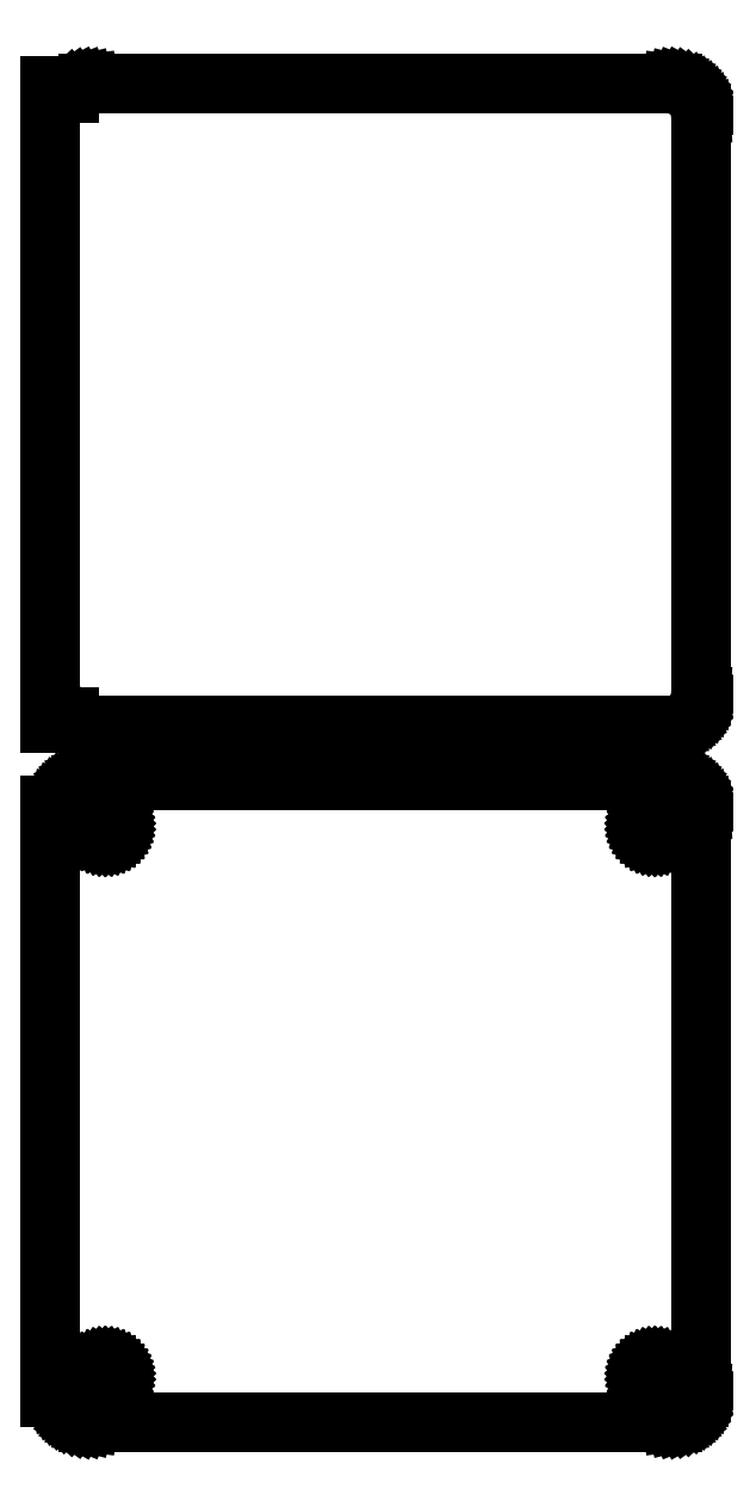
<metadata>
{"format":"dxf","ext":"dxf","renderer":"ezdxf+matplotlib","layout":"modelspace","background":"white","min_lineweight":24,"dpi":150}
</metadata>
<code>
0
SECTION
2
ENTITIES
0
LINE
8
0
10
48.44
20
175.6
11
49.05
21
175.7
0
LINE
8
0
10
49.05
20
175.7
11
49.63
21
176
0
LINE
8
0
10
49.63
20
176
11
50.18
21
176.3
0
LINE
8
0
10
50.18
20
176.3
11
50.69
21
176.6
0
LINE
8
0
10
50.69
20
176.6
11
51.14
21
177.1
0
LINE
8
0
10
51.14
20
177.1
11
51.55
21
177.6
0
LINE
8
0
10
51.55
20
177.6
11
51.88
21
178.1
0
LINE
8
0
10
51.88
20
178.1
11
52.15
21
178.7
0
LINE
8
0
10
52.15
20
178.7
11
52.34
21
179.3
0
LINE
8
0
10
52.34
20
179.3
11
52.46
21
179.9
0
LINE
8
0
10
52.46
20
179.9
11
52.5
21
180.5
0
LINE
8
0
10
52.5
20
180.5
11
52.5
21
275.5
0
LINE
8
0
10
52.5
20
275.5
11
52.46
21
276.1
0
LINE
8
0
10
52.46
20
276.1
11
52.34
21
276.7
0
LINE
8
0
10
52.34
20
276.7
11
52.15
21
277.3
0
LINE
8
0
10
52.15
20
277.3
11
51.88
21
277.9
0
LINE
8
0
10
51.88
20
277.9
11
51.55
21
278.4
0
LINE
8
0
10
51.55
20
278.4
11
51.14
21
278.9
0
LINE
8
0
10
51.14
20
278.9
11
50.69
21
279.4
0
LINE
8
0
10
50.69
20
279.4
11
50.18
21
279.7
0
LINE
8
0
10
50.18
20
279.7
11
49.63
21
280
0
LINE
8
0
10
49.63
20
280
11
49.05
21
280.3
0
LINE
8
0
10
49.05
20
280.3
11
48.44
21
280.4
0
LINE
8
0
10
48.44
20
280.4
11
47.81
21
280.5
0
LINE
8
0
10
47.81
20
280.5
11
-47.81
21
280.5
0
LINE
8
0
10
-47.81
20
280.5
11
-48.44
21
280.4
0
LINE
8
0
10
-48.44
20
280.4
11
-49.05
21
280.3
0
LINE
8
0
10
-49.05
20
280.3
11
-49.63
21
280
0
LINE
8
0
10
-49.63
20
280
11
-50.18
21
279.7
0
LINE
8
0
10
-50.18
20
279.7
11
-50.69
21
279.4
0
LINE
8
0
10
-50.69
20
279.4
11
-51
21
279.1
0
LINE
8
0
10
-51
20
279.1
11
-51
21
280.1
0
LINE
8
0
10
-51
20
280.1
11
-54
21
280.1
0
LINE
8
0
10
-54
20
280.1
11
-54
21
175.9
0
LINE
8
0
10
-54
20
175.9
11
-51
21
175.9
0
LINE
8
0
10
-51
20
175.9
11
-51
21
176.9
0
LINE
8
0
10
-51
20
176.9
11
-50.69
21
176.6
0
LINE
8
0
10
-50.69
20
176.6
11
-50.18
21
176.3
0
LINE
8
0
10
-50.18
20
176.3
11
-49.63
21
176
0
LINE
8
0
10
-49.63
20
176
11
-49.05
21
175.7
0
LINE
8
0
10
-49.05
20
175.7
11
-48.44
21
175.6
0
LINE
8
0
10
-48.44
20
175.6
11
-47.81
21
175.5
0
LINE
8
0
10
-47.81
20
175.5
11
47.81
21
175.5
0
LINE
8
0
10
47.81
20
175.5
11
48.44
21
175.6
0
LINE
8
0
10
48.44
20
61.59
11
49.05
21
61.74
0
LINE
8
0
10
49.05
20
61.74
11
49.63
21
61.98
0
LINE
8
0
10
49.63
20
61.98
11
50.18
21
62.28
0
LINE
8
0
10
50.18
20
62.28
11
50.69
21
62.65
0
LINE
8
0
10
50.69
20
62.65
11
51.14
21
63.08
0
LINE
8
0
10
51.14
20
63.08
11
51.55
21
63.56
0
LINE
8
0
10
51.55
20
63.56
11
51.88
21
64.09
0
LINE
8
0
10
51.88
20
64.09
11
52.15
21
64.66
0
LINE
8
0
10
52.15
20
64.66
11
52.34
21
65.26
0
LINE
8
0
10
52.34
20
65.26
11
52.46
21
65.87
0
LINE
8
0
10
52.46
20
65.87
11
52.5
21
66.5
0
LINE
8
0
10
52.5
20
66.5
11
52.5
21
161.5
0
LINE
8
0
10
52.5
20
161.5
11
52.46
21
162.1
0
LINE
8
0
10
52.46
20
162.1
11
52.34
21
162.7
0
LINE
8
0
10
52.34
20
162.7
11
52.15
21
163.3
0
LINE
8
0
10
52.15
20
163.3
11
51.88
21
163.9
0
LINE
8
0
10
51.88
20
163.9
11
51.55
21
164.4
0
LINE
8
0
10
51.55
20
164.4
11
51.14
21
164.9
0
LINE
8
0
10
51.14
20
164.9
11
50.69
21
165.4
0
LINE
8
0
10
50.69
20
165.4
11
50.18
21
165.7
0
LINE
8
0
10
50.18
20
165.7
11
49.63
21
166
0
LINE
8
0
10
49.63
20
166
11
49.05
21
166.3
0
LINE
8
0
10
49.05
20
166.3
11
48.44
21
166.4
0
LINE
8
0
10
48.44
20
166.4
11
47.81
21
166.5
0
LINE
8
0
10
47.81
20
166.5
11
-47.81
21
166.5
0
LINE
8
0
10
-47.81
20
166.5
11
-48.44
21
166.4
0
LINE
8
0
10
-48.44
20
166.4
11
-49.05
21
166.3
0
LINE
8
0
10
-49.05
20
166.3
11
-49.63
21
166
0
LINE
8
0
10
-49.63
20
166
11
-50.18
21
165.7
0
LINE
8
0
10
-50.18
20
165.7
11
-50.69
21
165.4
0
LINE
8
0
10
-50.69
20
165.4
11
-51.14
21
164.9
0
LINE
8
0
10
-51.14
20
164.9
11
-51.55
21
164.4
0
LINE
8
0
10
-51.55
20
164.4
11
-51.88
21
163.9
0
LINE
8
0
10
-51.88
20
163.9
11
-52.15
21
163.3
0
LINE
8
0
10
-52.15
20
163.3
11
-52.34
21
162.7
0
LINE
8
0
10
-52.34
20
162.7
11
-52.4
21
162.4
0
LINE
8
0
10
-52.4
20
162.4
11
-54
21
162.4
0
LINE
8
0
10
-54
20
162.4
11
-54
21
65.56
0
LINE
8
0
10
-54
20
65.56
11
-52.4
21
65.56
0
LINE
8
0
10
-52.4
20
65.56
11
-52.34
21
65.26
0
LINE
8
0
10
-52.34
20
65.26
11
-52.15
21
64.66
0
LINE
8
0
10
-52.15
20
64.66
11
-51.88
21
64.09
0
LINE
8
0
10
-51.88
20
64.09
11
-51.55
21
63.56
0
LINE
8
0
10
-51.55
20
63.56
11
-51.14
21
63.08
0
LINE
8
0
10
-51.14
20
63.08
11
-50.69
21
62.65
0
LINE
8
0
10
-50.69
20
62.65
11
-50.18
21
62.28
0
LINE
8
0
10
-50.18
20
62.28
11
-49.63
21
61.98
0
LINE
8
0
10
-49.63
20
61.98
11
-49.05
21
61.74
0
LINE
8
0
10
-49.05
20
61.74
11
-48.44
21
61.59
0
LINE
8
0
10
-48.44
20
61.59
11
-47.81
21
61.51
0
LINE
8
0
10
-47.81
20
61.51
11
47.81
21
61.51
0
LINE
8
0
10
47.81
20
61.51
11
48.44
21
61.59
0
LINE
8
0
10
44.89
20
157.2
11
44.66
21
157.2
0
LINE
8
0
10
44.66
20
157.2
11
44.44
21
157.3
0
LINE
8
0
10
44.44
20
157.3
11
44.23
21
157.4
0
LINE
8
0
10
44.23
20
157.4
11
44.04
21
157.5
0
LINE
8
0
10
44.04
20
157.5
11
43.85
21
157.6
0
LINE
8
0
10
43.85
20
157.6
11
43.69
21
157.8
0
LINE
8
0
10
43.69
20
157.8
11
43.54
21
157.9
0
LINE
8
0
10
43.54
20
157.9
11
43.42
21
158.1
0
LINE
8
0
10
43.42
20
158.1
11
43.33
21
158.3
0
LINE
8
0
10
43.33
20
158.3
11
43.26
21
158.6
0
LINE
8
0
10
43.26
20
158.6
11
43.21
21
158.8
0
LINE
8
0
10
43.21
20
158.8
11
43.2
21
159
0
LINE
8
0
10
43.2
20
159
11
43.21
21
159.2
0
LINE
8
0
10
43.21
20
159.2
11
43.26
21
159.4
0
LINE
8
0
10
43.26
20
159.4
11
43.33
21
159.7
0
LINE
8
0
10
43.33
20
159.7
11
43.42
21
159.9
0
LINE
8
0
10
43.42
20
159.9
11
43.54
21
160.1
0
LINE
8
0
10
43.54
20
160.1
11
43.69
21
160.2
0
LINE
8
0
10
43.69
20
160.2
11
43.85
21
160.4
0
LINE
8
0
10
43.85
20
160.4
11
44.04
21
160.5
0
LINE
8
0
10
44.04
20
160.5
11
44.23
21
160.6
0
LINE
8
0
10
44.23
20
160.6
11
44.44
21
160.7
0
LINE
8
0
10
44.44
20
160.7
11
44.66
21
160.8
0
LINE
8
0
10
44.66
20
160.8
11
44.89
21
160.8
0
LINE
8
0
10
44.89
20
160.8
11
45.11
21
160.8
0
LINE
8
0
10
45.11
20
160.8
11
45.34
21
160.8
0
LINE
8
0
10
45.34
20
160.8
11
45.56
21
160.7
0
LINE
8
0
10
45.56
20
160.7
11
45.77
21
160.6
0
LINE
8
0
10
45.77
20
160.6
11
45.96
21
160.5
0
LINE
8
0
10
45.96
20
160.5
11
46.15
21
160.4
0
LINE
8
0
10
46.15
20
160.4
11
46.31
21
160.2
0
LINE
8
0
10
46.31
20
160.2
11
46.46
21
160.1
0
LINE
8
0
10
46.46
20
160.1
11
46.58
21
159.9
0
LINE
8
0
10
46.58
20
159.9
11
46.67
21
159.7
0
LINE
8
0
10
46.67
20
159.7
11
46.74
21
159.4
0
LINE
8
0
10
46.74
20
159.4
11
46.79
21
159.2
0
LINE
8
0
10
46.79
20
159.2
11
46.8
21
159
0
LINE
8
0
10
46.8
20
159
11
46.79
21
158.8
0
LINE
8
0
10
46.79
20
158.8
11
46.74
21
158.6
0
LINE
8
0
10
46.74
20
158.6
11
46.67
21
158.3
0
LINE
8
0
10
46.67
20
158.3
11
46.58
21
158.1
0
LINE
8
0
10
46.58
20
158.1
11
46.46
21
157.9
0
LINE
8
0
10
46.46
20
157.9
11
46.31
21
157.8
0
LINE
8
0
10
46.31
20
157.8
11
46.15
21
157.6
0
LINE
8
0
10
46.15
20
157.6
11
45.96
21
157.5
0
LINE
8
0
10
45.96
20
157.5
11
45.77
21
157.4
0
LINE
8
0
10
45.77
20
157.4
11
45.56
21
157.3
0
LINE
8
0
10
45.56
20
157.3
11
45.34
21
157.2
0
LINE
8
0
10
45.34
20
157.2
11
45.11
21
157.2
0
LINE
8
0
10
45.11
20
157.2
11
44.89
21
157.2
0
LINE
8
0
10
-45.11
20
157.2
11
-45.34
21
157.2
0
LINE
8
0
10
-45.34
20
157.2
11
-45.56
21
157.3
0
LINE
8
0
10
-45.56
20
157.3
11
-45.77
21
157.4
0
LINE
8
0
10
-45.77
20
157.4
11
-45.96
21
157.5
0
LINE
8
0
10
-45.96
20
157.5
11
-46.15
21
157.6
0
LINE
8
0
10
-46.15
20
157.6
11
-46.31
21
157.8
0
LINE
8
0
10
-46.31
20
157.8
11
-46.46
21
157.9
0
LINE
8
0
10
-46.46
20
157.9
11
-46.58
21
158.1
0
LINE
8
0
10
-46.58
20
158.1
11
-46.67
21
158.3
0
LINE
8
0
10
-46.67
20
158.3
11
-46.74
21
158.6
0
LINE
8
0
10
-46.74
20
158.6
11
-46.79
21
158.8
0
LINE
8
0
10
-46.79
20
158.8
11
-46.8
21
159
0
LINE
8
0
10
-46.8
20
159
11
-46.79
21
159.2
0
LINE
8
0
10
-46.79
20
159.2
11
-46.74
21
159.4
0
LINE
8
0
10
-46.74
20
159.4
11
-46.67
21
159.7
0
LINE
8
0
10
-46.67
20
159.7
11
-46.58
21
159.9
0
LINE
8
0
10
-46.58
20
159.9
11
-46.46
21
160.1
0
LINE
8
0
10
-46.46
20
160.1
11
-46.31
21
160.2
0
LINE
8
0
10
-46.31
20
160.2
11
-46.15
21
160.4
0
LINE
8
0
10
-46.15
20
160.4
11
-45.96
21
160.5
0
LINE
8
0
10
-45.96
20
160.5
11
-45.77
21
160.6
0
LINE
8
0
10
-45.77
20
160.6
11
-45.56
21
160.7
0
LINE
8
0
10
-45.56
20
160.7
11
-45.34
21
160.8
0
LINE
8
0
10
-45.34
20
160.8
11
-45.11
21
160.8
0
LINE
8
0
10
-45.11
20
160.8
11
-44.89
21
160.8
0
LINE
8
0
10
-44.89
20
160.8
11
-44.66
21
160.8
0
LINE
8
0
10
-44.66
20
160.8
11
-44.44
21
160.7
0
LINE
8
0
10
-44.44
20
160.7
11
-44.23
21
160.6
0
LINE
8
0
10
-44.23
20
160.6
11
-44.04
21
160.5
0
LINE
8
0
10
-44.04
20
160.5
11
-43.85
21
160.4
0
LINE
8
0
10
-43.85
20
160.4
11
-43.69
21
160.2
0
LINE
8
0
10
-43.69
20
160.2
11
-43.54
21
160.1
0
LINE
8
0
10
-43.54
20
160.1
11
-43.42
21
159.9
0
LINE
8
0
10
-43.42
20
159.9
11
-43.33
21
159.7
0
LINE
8
0
10
-43.33
20
159.7
11
-43.26
21
159.4
0
LINE
8
0
10
-43.26
20
159.4
11
-43.21
21
159.2
0
LINE
8
0
10
-43.21
20
159.2
11
-43.2
21
159
0
LINE
8
0
10
-43.2
20
159
11
-43.21
21
158.8
0
LINE
8
0
10
-43.21
20
158.8
11
-43.26
21
158.6
0
LINE
8
0
10
-43.26
20
158.6
11
-43.33
21
158.3
0
LINE
8
0
10
-43.33
20
158.3
11
-43.42
21
158.1
0
LINE
8
0
10
-43.42
20
158.1
11
-43.54
21
157.9
0
LINE
8
0
10
-43.54
20
157.9
11
-43.69
21
157.8
0
LINE
8
0
10
-43.69
20
157.8
11
-43.85
21
157.6
0
LINE
8
0
10
-43.85
20
157.6
11
-44.04
21
157.5
0
LINE
8
0
10
-44.04
20
157.5
11
-44.23
21
157.4
0
LINE
8
0
10
-44.23
20
157.4
11
-44.44
21
157.3
0
LINE
8
0
10
-44.44
20
157.3
11
-44.66
21
157.2
0
LINE
8
0
10
-44.66
20
157.2
11
-44.89
21
157.2
0
LINE
8
0
10
-44.89
20
157.2
11
-45.11
21
157.2
0
LINE
8
0
10
-45.11
20
67.2
11
-45.34
21
67.23
0
LINE
8
0
10
-45.34
20
67.23
11
-45.56
21
67.29
0
LINE
8
0
10
-45.56
20
67.29
11
-45.77
21
67.37
0
LINE
8
0
10
-45.77
20
67.37
11
-45.96
21
67.48
0
LINE
8
0
10
-45.96
20
67.48
11
-46.15
21
67.61
0
LINE
8
0
10
-46.15
20
67.61
11
-46.31
21
67.77
0
LINE
8
0
10
-46.31
20
67.77
11
-46.46
21
67.94
0
LINE
8
0
10
-46.46
20
67.94
11
-46.58
21
68.13
0
LINE
8
0
10
-46.58
20
68.13
11
-46.67
21
68.34
0
LINE
8
0
10
-46.67
20
68.34
11
-46.74
21
68.55
0
LINE
8
0
10
-46.74
20
68.55
11
-46.79
21
68.77
0
LINE
8
0
10
-46.79
20
68.77
11
-46.8
21
69
0
LINE
8
0
10
-46.8
20
69
11
-46.79
21
69.23
0
LINE
8
0
10
-46.79
20
69.23
11
-46.74
21
69.45
0
LINE
8
0
10
-46.74
20
69.45
11
-46.67
21
69.66
0
LINE
8
0
10
-46.67
20
69.66
11
-46.58
21
69.87
0
LINE
8
0
10
-46.58
20
69.87
11
-46.46
21
70.06
0
LINE
8
0
10
-46.46
20
70.06
11
-46.31
21
70.23
0
LINE
8
0
10
-46.31
20
70.23
11
-46.15
21
70.39
0
LINE
8
0
10
-46.15
20
70.39
11
-45.96
21
70.52
0
LINE
8
0
10
-45.96
20
70.52
11
-45.77
21
70.63
0
LINE
8
0
10
-45.77
20
70.63
11
-45.56
21
70.71
0
LINE
8
0
10
-45.56
20
70.71
11
-45.34
21
70.77
0
LINE
8
0
10
-45.34
20
70.77
11
-45.11
21
70.8
0
LINE
8
0
10
-45.11
20
70.8
11
-44.89
21
70.8
0
LINE
8
0
10
-44.89
20
70.8
11
-44.66
21
70.77
0
LINE
8
0
10
-44.66
20
70.77
11
-44.44
21
70.71
0
LINE
8
0
10
-44.44
20
70.71
11
-44.23
21
70.63
0
LINE
8
0
10
-44.23
20
70.63
11
-44.04
21
70.52
0
LINE
8
0
10
-44.04
20
70.52
11
-43.85
21
70.39
0
LINE
8
0
10
-43.85
20
70.39
11
-43.69
21
70.23
0
LINE
8
0
10
-43.69
20
70.23
11
-43.54
21
70.06
0
LINE
8
0
10
-43.54
20
70.06
11
-43.42
21
69.87
0
LINE
8
0
10
-43.42
20
69.87
11
-43.33
21
69.66
0
LINE
8
0
10
-43.33
20
69.66
11
-43.26
21
69.45
0
LINE
8
0
10
-43.26
20
69.45
11
-43.21
21
69.23
0
LINE
8
0
10
-43.21
20
69.23
11
-43.2
21
69
0
LINE
8
0
10
-43.2
20
69
11
-43.21
21
68.77
0
LINE
8
0
10
-43.21
20
68.77
11
-43.26
21
68.55
0
LINE
8
0
10
-43.26
20
68.55
11
-43.33
21
68.34
0
LINE
8
0
10
-43.33
20
68.34
11
-43.42
21
68.13
0
LINE
8
0
10
-43.42
20
68.13
11
-43.54
21
67.94
0
LINE
8
0
10
-43.54
20
67.94
11
-43.69
21
67.77
0
LINE
8
0
10
-43.69
20
67.77
11
-43.85
21
67.61
0
LINE
8
0
10
-43.85
20
67.61
11
-44.04
21
67.48
0
LINE
8
0
10
-44.04
20
67.48
11
-44.23
21
67.37
0
LINE
8
0
10
-44.23
20
67.37
11
-44.44
21
67.29
0
LINE
8
0
10
-44.44
20
67.29
11
-44.66
21
67.23
0
LINE
8
0
10
-44.66
20
67.23
11
-44.89
21
67.2
0
LINE
8
0
10
-44.89
20
67.2
11
-45.11
21
67.2
0
LINE
8
0
10
44.89
20
67.2
11
44.66
21
67.23
0
LINE
8
0
10
44.66
20
67.23
11
44.44
21
67.29
0
LINE
8
0
10
44.44
20
67.29
11
44.23
21
67.37
0
LINE
8
0
10
44.23
20
67.37
11
44.04
21
67.48
0
LINE
8
0
10
44.04
20
67.48
11
43.85
21
67.61
0
LINE
8
0
10
43.85
20
67.61
11
43.69
21
67.77
0
LINE
8
0
10
43.69
20
67.77
11
43.54
21
67.94
0
LINE
8
0
10
43.54
20
67.94
11
43.42
21
68.13
0
LINE
8
0
10
43.42
20
68.13
11
43.33
21
68.34
0
LINE
8
0
10
43.33
20
68.34
11
43.26
21
68.55
0
LINE
8
0
10
43.26
20
68.55
11
43.21
21
68.77
0
LINE
8
0
10
43.21
20
68.77
11
43.2
21
69
0
LINE
8
0
10
43.2
20
69
11
43.21
21
69.23
0
LINE
8
0
10
43.21
20
69.23
11
43.26
21
69.45
0
LINE
8
0
10
43.26
20
69.45
11
43.33
21
69.66
0
LINE
8
0
10
43.33
20
69.66
11
43.42
21
69.87
0
LINE
8
0
10
43.42
20
69.87
11
43.54
21
70.06
0
LINE
8
0
10
43.54
20
70.06
11
43.69
21
70.23
0
LINE
8
0
10
43.69
20
70.23
11
43.85
21
70.39
0
LINE
8
0
10
43.85
20
70.39
11
44.04
21
70.52
0
LINE
8
0
10
44.04
20
70.52
11
44.23
21
70.63
0
LINE
8
0
10
44.23
20
70.63
11
44.44
21
70.71
0
LINE
8
0
10
44.44
20
70.71
11
44.66
21
70.77
0
LINE
8
0
10
44.66
20
70.77
11
44.89
21
70.8
0
LINE
8
0
10
44.89
20
70.8
11
45.11
21
70.8
0
LINE
8
0
10
45.11
20
70.8
11
45.34
21
70.77
0
LINE
8
0
10
45.34
20
70.77
11
45.56
21
70.71
0
LINE
8
0
10
45.56
20
70.71
11
45.77
21
70.63
0
LINE
8
0
10
45.77
20
70.63
11
45.96
21
70.52
0
LINE
8
0
10
45.96
20
70.52
11
46.15
21
70.39
0
LINE
8
0
10
46.15
20
70.39
11
46.31
21
70.23
0
LINE
8
0
10
46.31
20
70.23
11
46.46
21
70.06
0
LINE
8
0
10
46.46
20
70.06
11
46.58
21
69.87
0
LINE
8
0
10
46.58
20
69.87
11
46.67
21
69.66
0
LINE
8
0
10
46.67
20
69.66
11
46.74
21
69.45
0
LINE
8
0
10
46.74
20
69.45
11
46.79
21
69.23
0
LINE
8
0
10
46.79
20
69.23
11
46.8
21
69
0
LINE
8
0
10
46.8
20
69
11
46.79
21
68.77
0
LINE
8
0
10
46.79
20
68.77
11
46.74
21
68.55
0
LINE
8
0
10
46.74
20
68.55
11
46.67
21
68.34
0
LINE
8
0
10
46.67
20
68.34
11
46.58
21
68.13
0
LINE
8
0
10
46.58
20
68.13
11
46.46
21
67.94
0
LINE
8
0
10
46.46
20
67.94
11
46.31
21
67.77
0
LINE
8
0
10
46.31
20
67.77
11
46.15
21
67.61
0
LINE
8
0
10
46.15
20
67.61
11
45.96
21
67.48
0
LINE
8
0
10
45.96
20
67.48
11
45.77
21
67.37
0
LINE
8
0
10
45.77
20
67.37
11
45.56
21
67.29
0
LINE
8
0
10
45.56
20
67.29
11
45.34
21
67.23
0
LINE
8
0
10
45.34
20
67.23
11
45.11
21
67.2
0
LINE
8
0
10
45.11
20
67.2
11
44.89
21
67.2
0
ENDSEC
0
EOF

</code>
